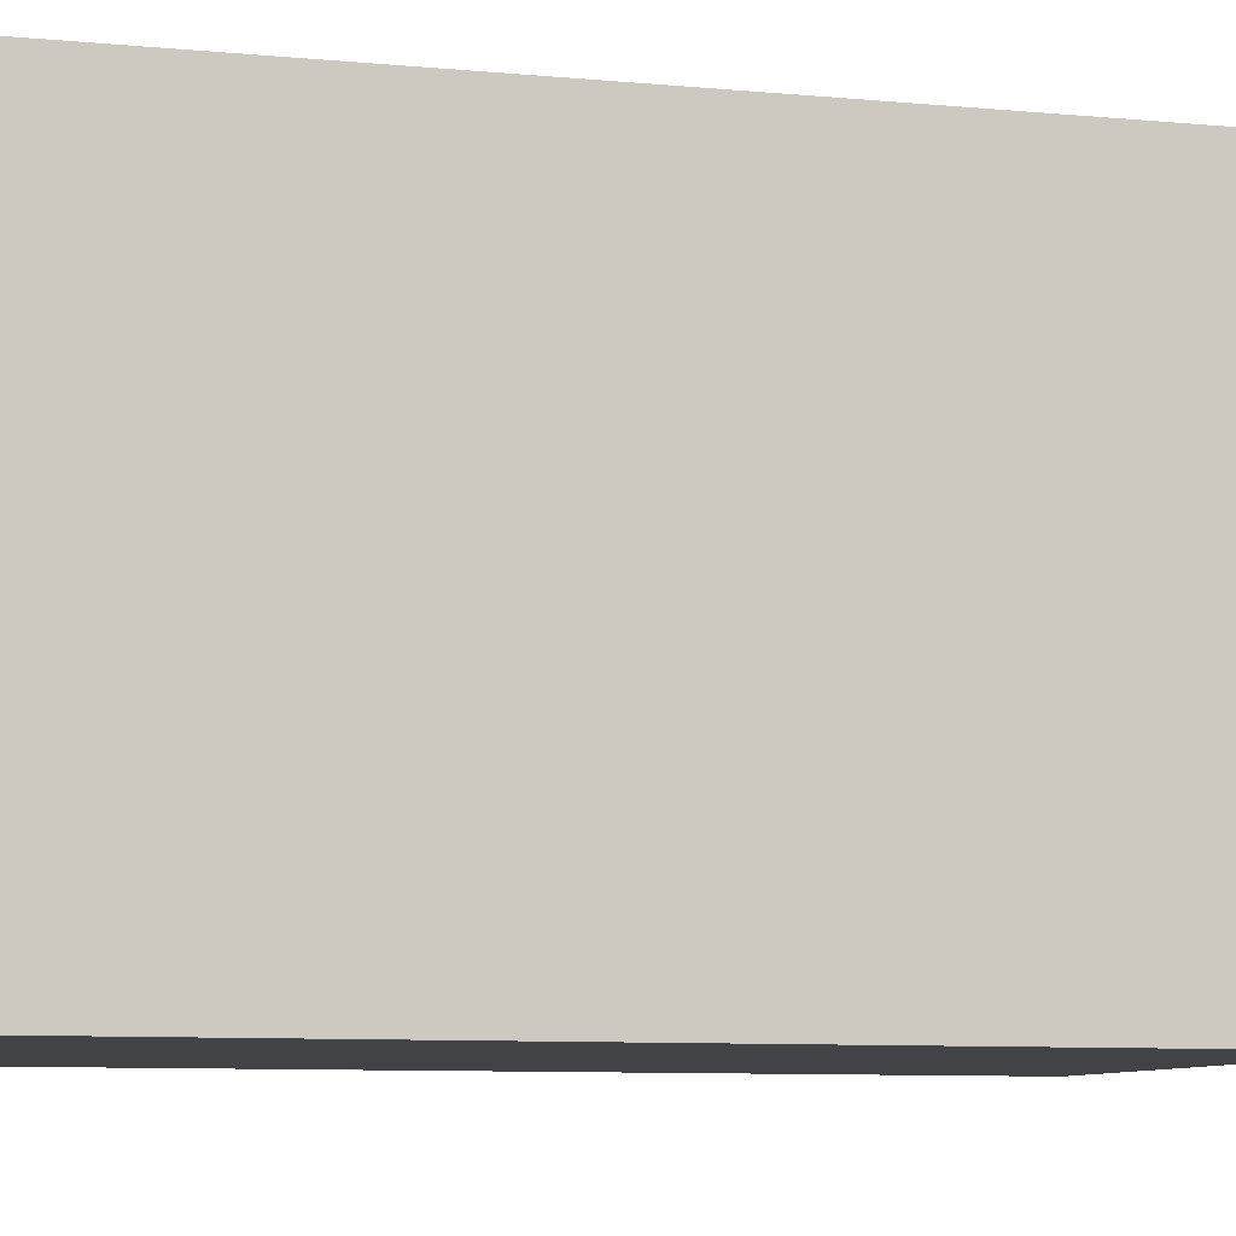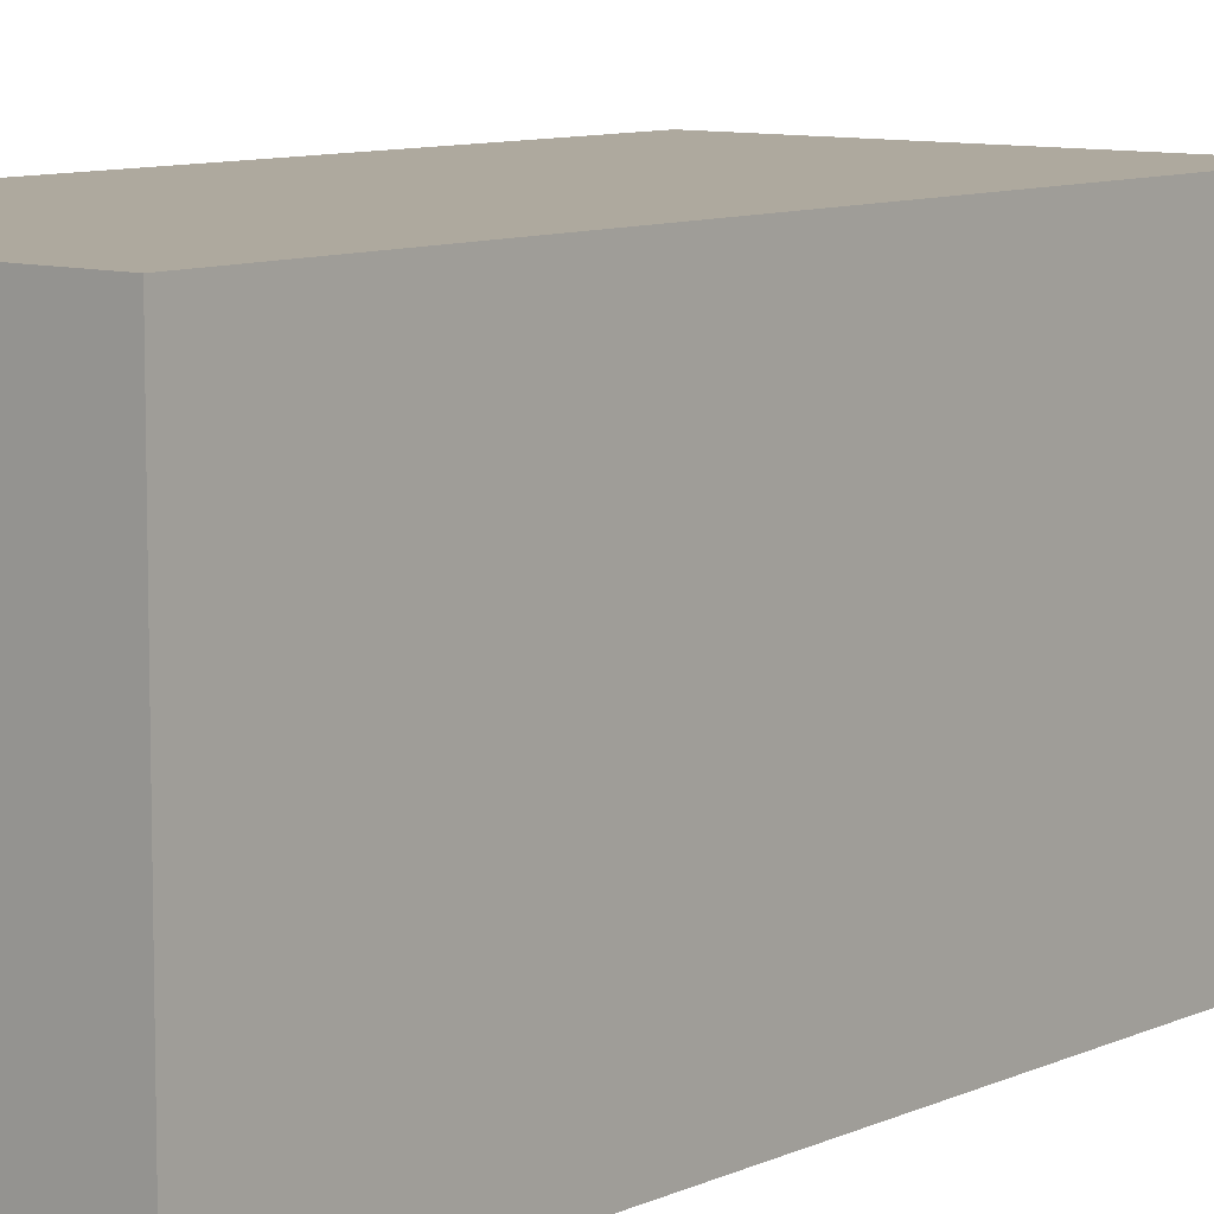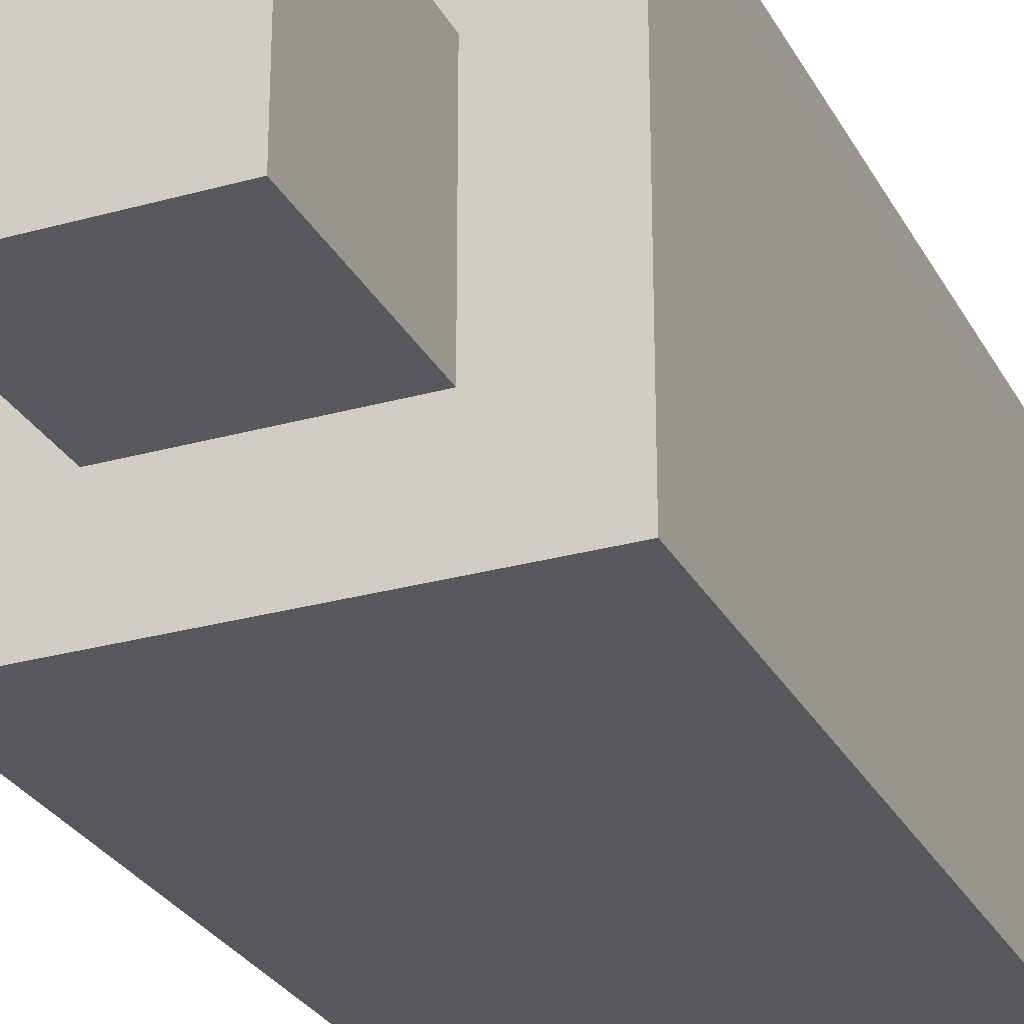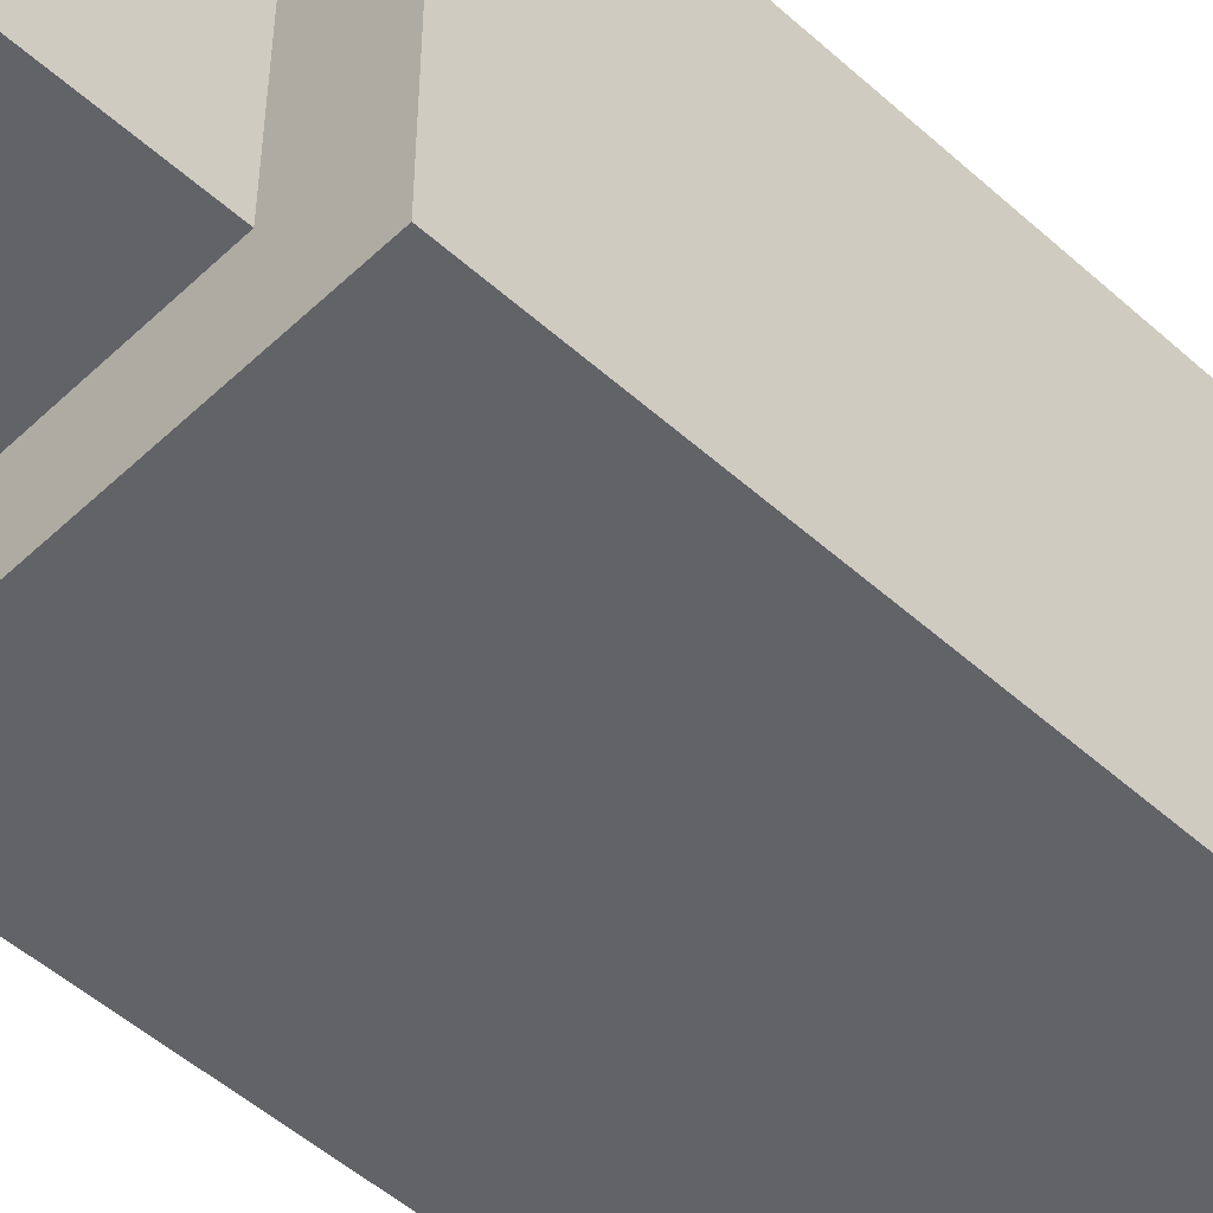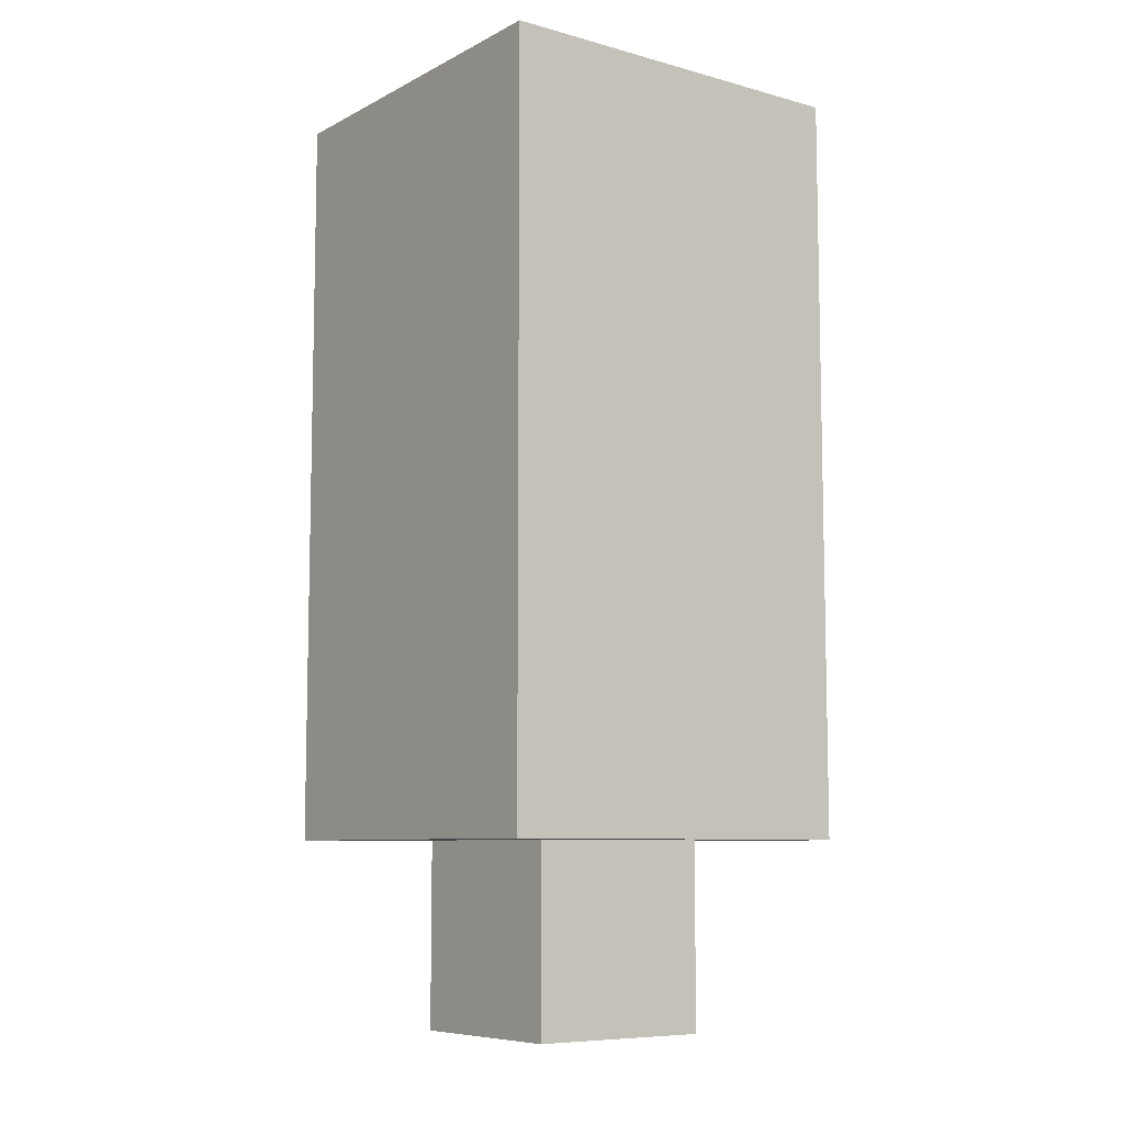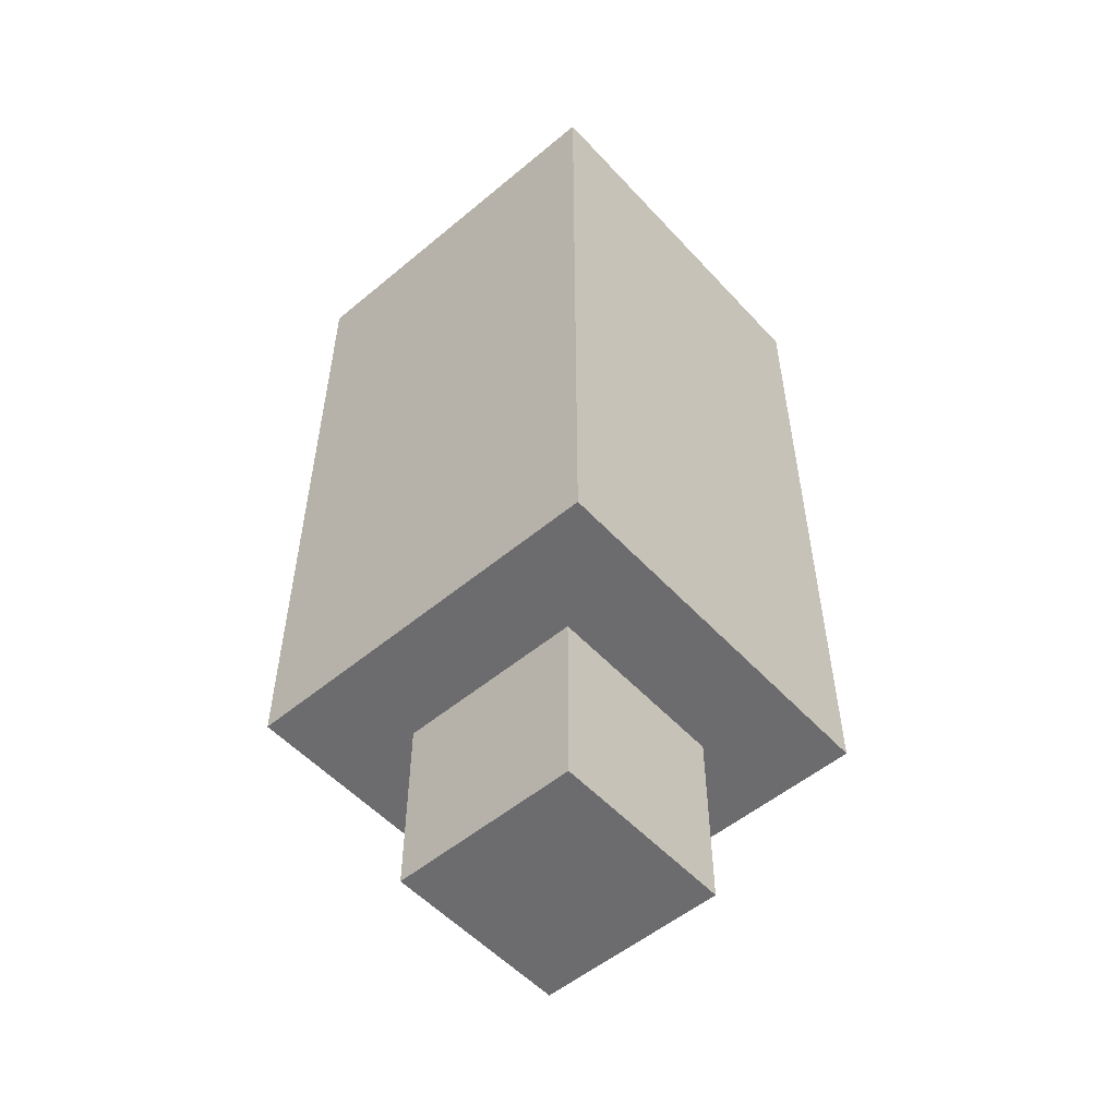
<metadata>
{"format":"obj","ext":"obj","renderer":"f3d","projection":"perspective","resolution":1024,"background":"white","views":[{"elev":-7.0,"azim":-107.7,"up":"+Z"},{"elev":9.0,"azim":-140.6,"up":"+Z"},{"elev":-27.8,"azim":23.2,"up":"+Z"},{"elev":-51.0,"azim":45.7,"up":"+Z"},{"elev":-8.2,"azim":-36.5,"up":"+Y"},{"elev":-53.8,"azim":131.5,"up":"+Y"}]}
</metadata>
<code>
o
v 0.3 0.2 0.1
v 0.3 0.2 -0.3
v 0.3 0.3 0.1
v 0.3 0.3 -0.3
v 0.3 0.6 0.1
v 0.3 0.6 -0.3
v 0.3 1 0.1
v 0.3 1 -0.3
v 0.4 0 1.49e-08
v 0.4 0 -0.2
v 0.4 0.2 1.49e-08
v 0.4 0.2 -0.2
v 0.6 0 1.49e-08
v 0.6 0 -0.2
v 0.6 0.2 1.49e-08
v 0.6 0.2 -0.2
v 0.7 0.2 0.1
v 0.7 0.2 -0.3
v 0.7 0.3 0.1
v 0.7 0.3 -0.3
v 0.7 0.6 0.1
v 0.7 0.6 -0.3
v 0.7 1 0.1
v 0.7 1 -0.3
v 0.3 0.2 0.1
v 0.3 0.3 0.1
v 0.3 0.6 0.1
v 0.3 1 0.1
v 0.7 0.2 0.1
v 0.7 0.3 0.1
v 0.7 0.6 0.1
v 0.7 1 0.1
v 0.4 0 1.49e-08
v 0.4 0.2 1.49e-08
v 0.6 0 1.49e-08
v 0.6 0.2 1.49e-08
v 0.4 0 -0.2
v 0.4 0.2 -0.2
v 0.6 0 -0.2
v 0.6 0.2 -0.2
v 0.3 0.2 -0.3
v 0.3 0.3 -0.3
v 0.3 0.6 -0.3
v 0.3 1 -0.3
v 0.7 0.2 -0.3
v 0.7 0.3 -0.3
v 0.7 0.6 -0.3
v 0.7 1 -0.3
v 0.4 0 1.49e-08
v 0.6 0 1.49e-08
v 0.4 0 -0.2
v 0.6 0 -0.2
v 0.3 0.2 0.1
v 0.7 0.2 0.1
v 0.4 0.2 1.49e-08
v 0.6 0.2 1.49e-08
v 0.4 0.2 -0.2
v 0.6 0.2 -0.2
v 0.3 0.2 -0.3
v 0.7 0.2 -0.3
v 0.3 1 0.1
v 0.7 1 0.1
v 0.3 1 -0.3
v 0.7 1 -0.3
f 3 2 1
f 4 2 3
f 5 4 3
f 6 4 5
f 7 6 5
f 8 6 7
f 11 10 9
f 12 10 11
f 13 14 15
f 15 14 16
f 17 18 19
f 19 18 20
f 19 20 21
f 21 20 22
f 21 22 23
f 23 22 24
f 29 26 25
f 30 27 26
f 30 26 29
f 31 28 27
f 31 27 30
f 32 28 31
f 35 34 33
f 36 34 35
f 37 38 39
f 39 38 40
f 41 42 45
f 42 43 46
f 45 42 46
f 43 44 47
f 46 43 47
f 47 44 48
f 51 50 49
f 52 50 51
f 55 54 53
f 56 54 55
f 57 55 53
f 58 54 56
f 59 57 53
f 59 58 57
f 60 54 58
f 60 58 59
f 61 62 63
f 63 62 64

</code>
